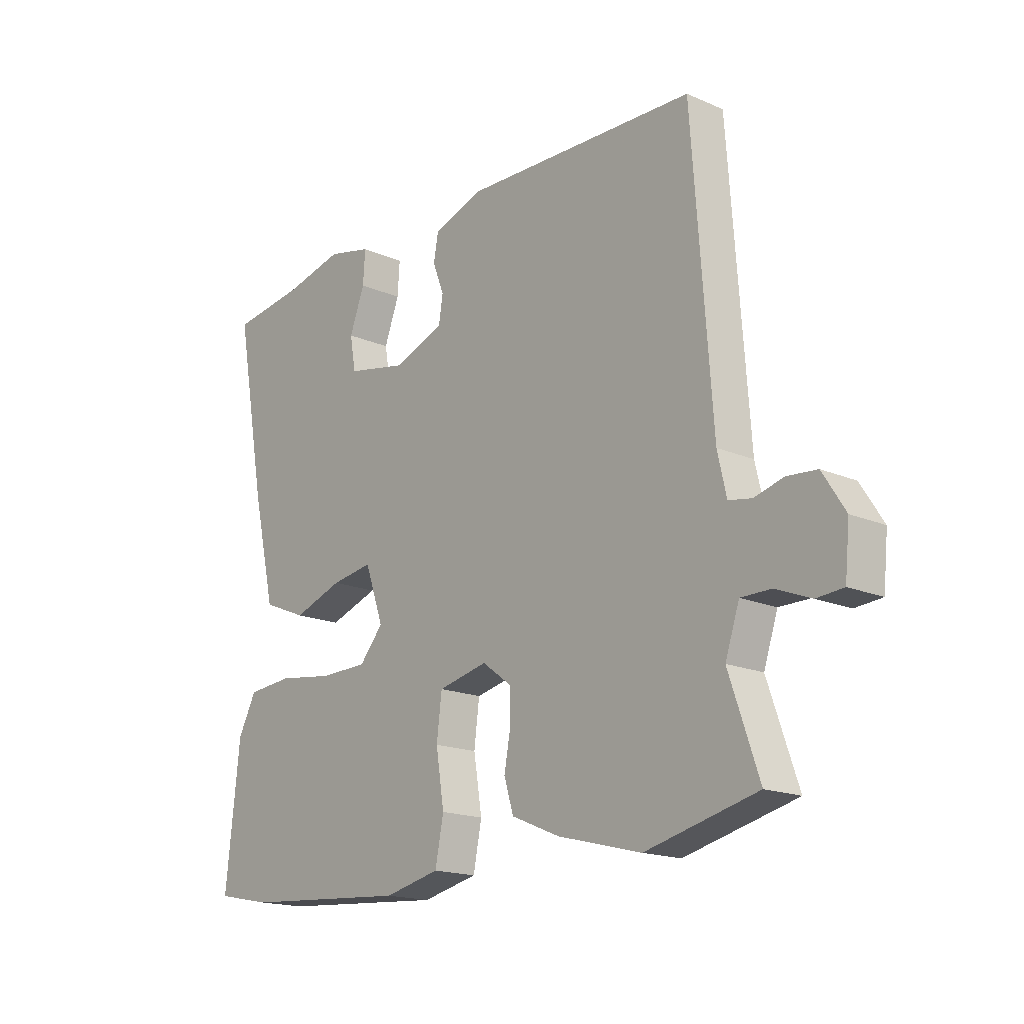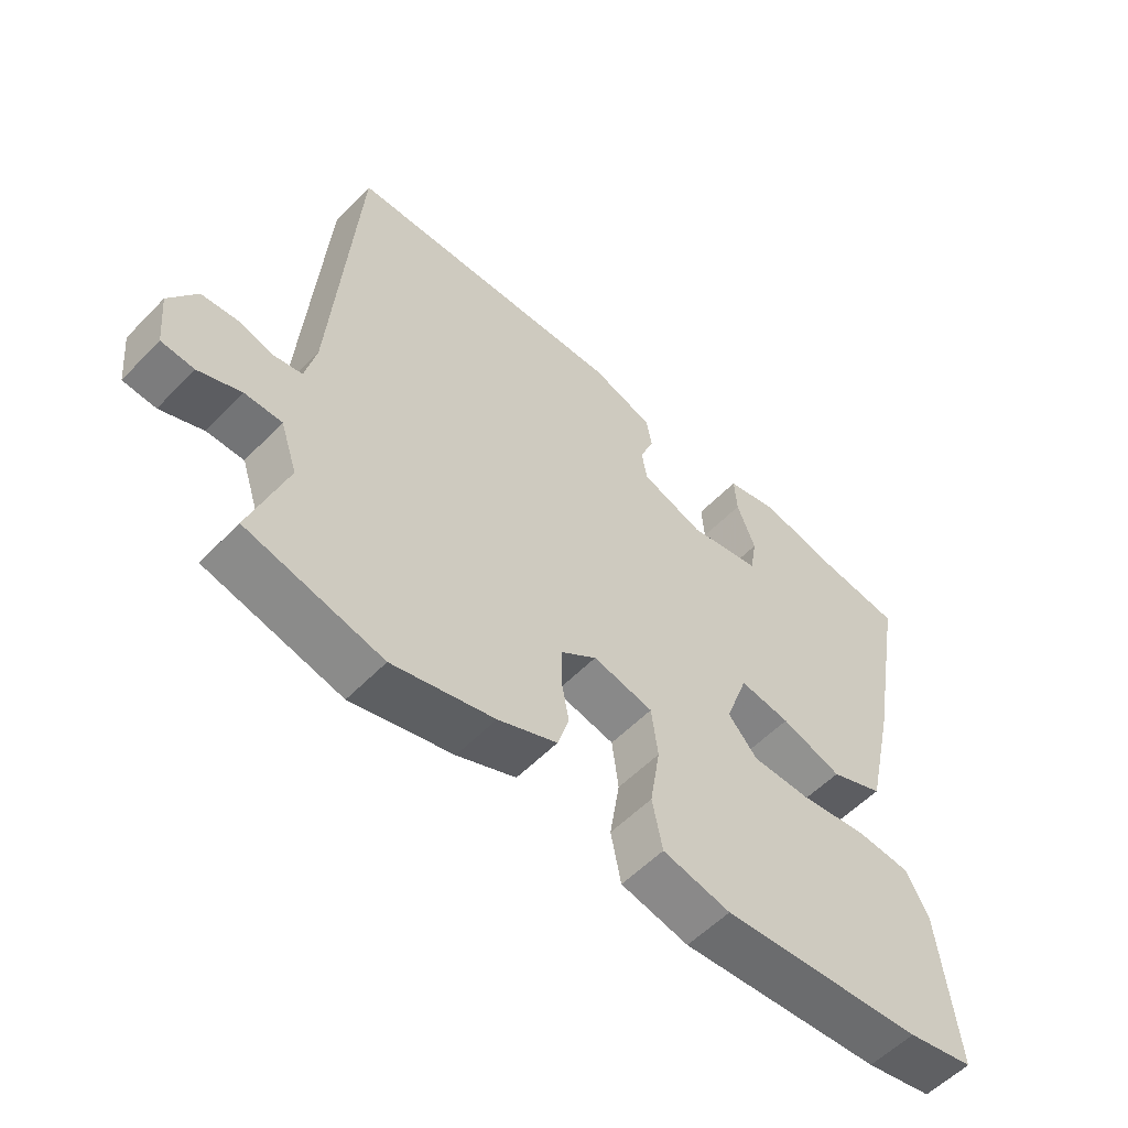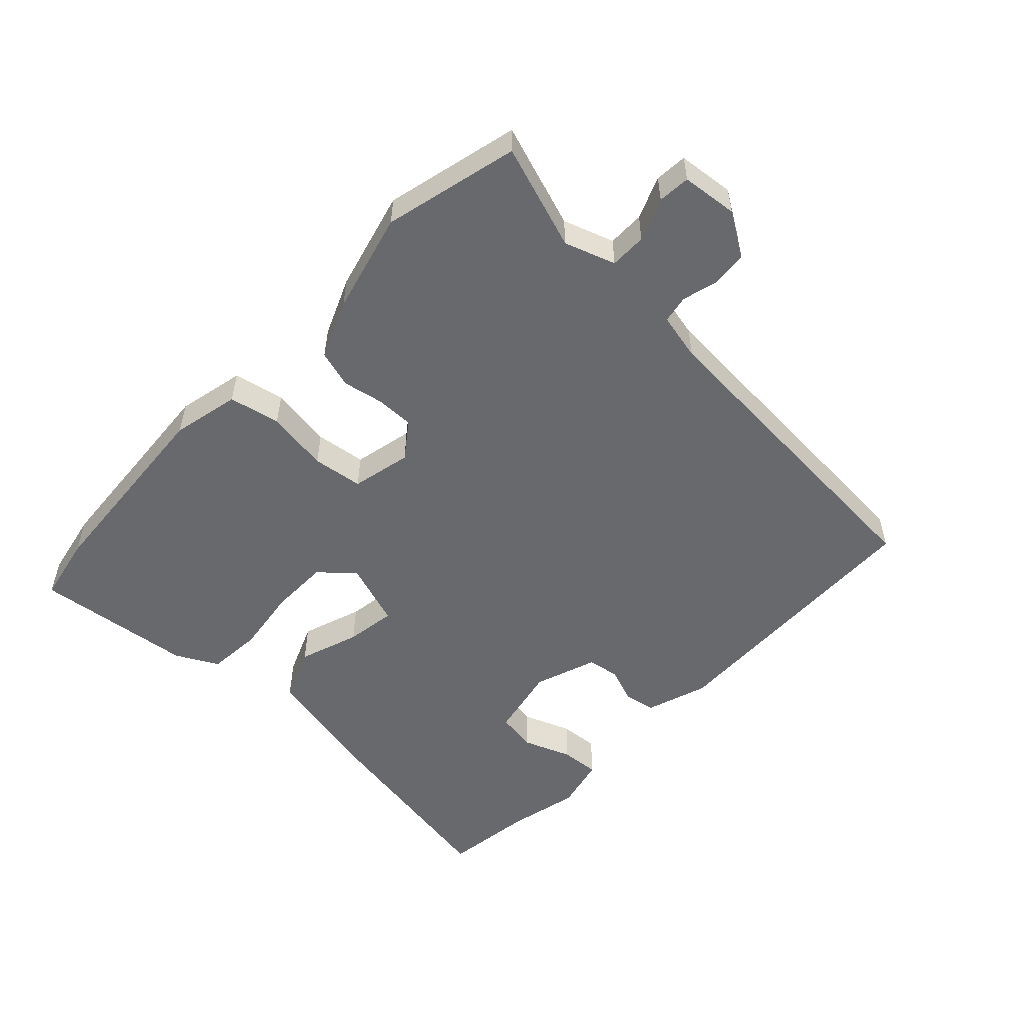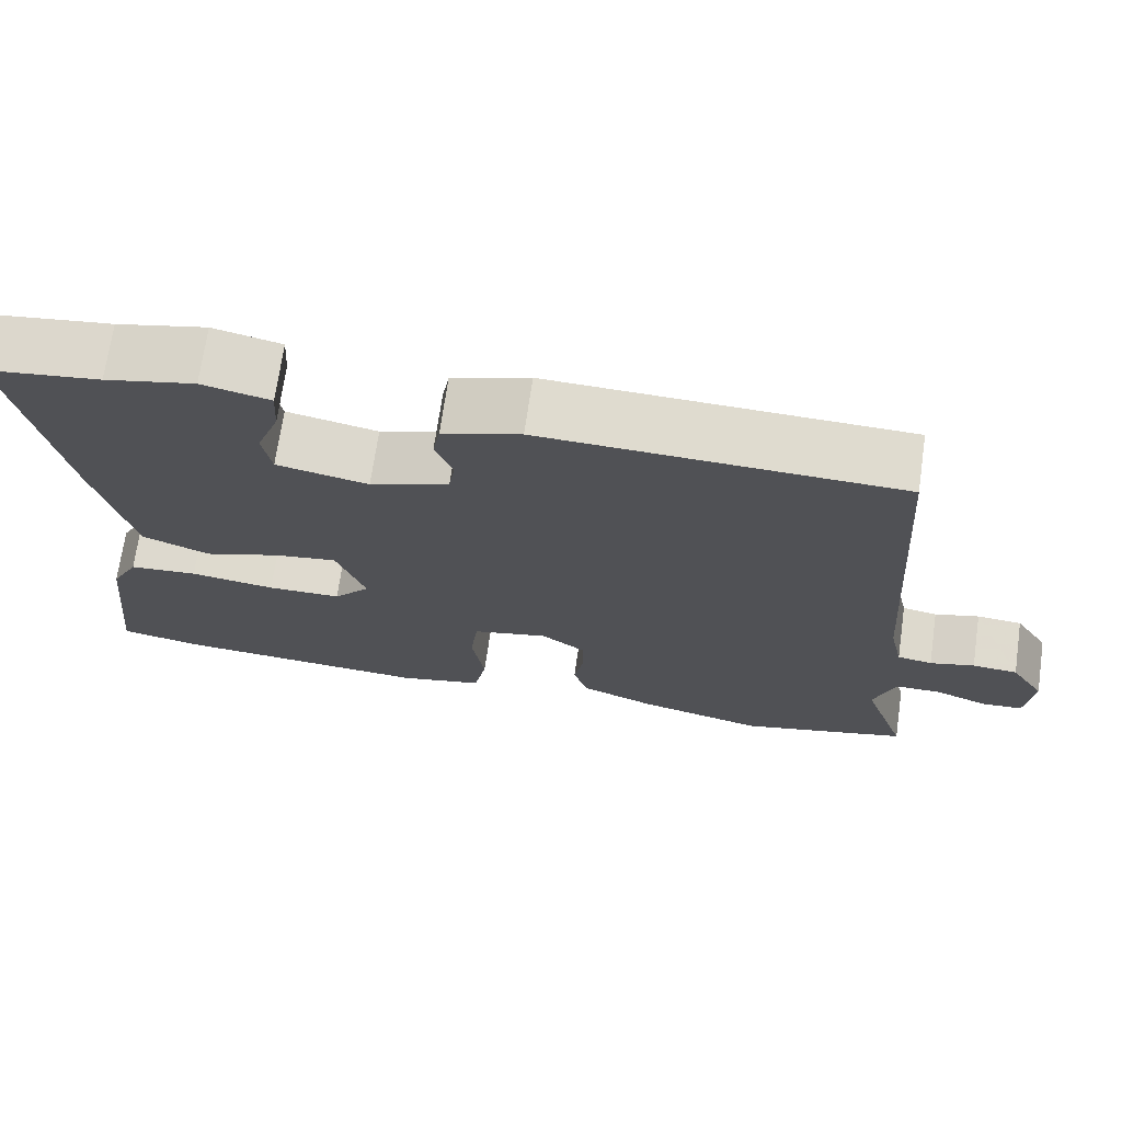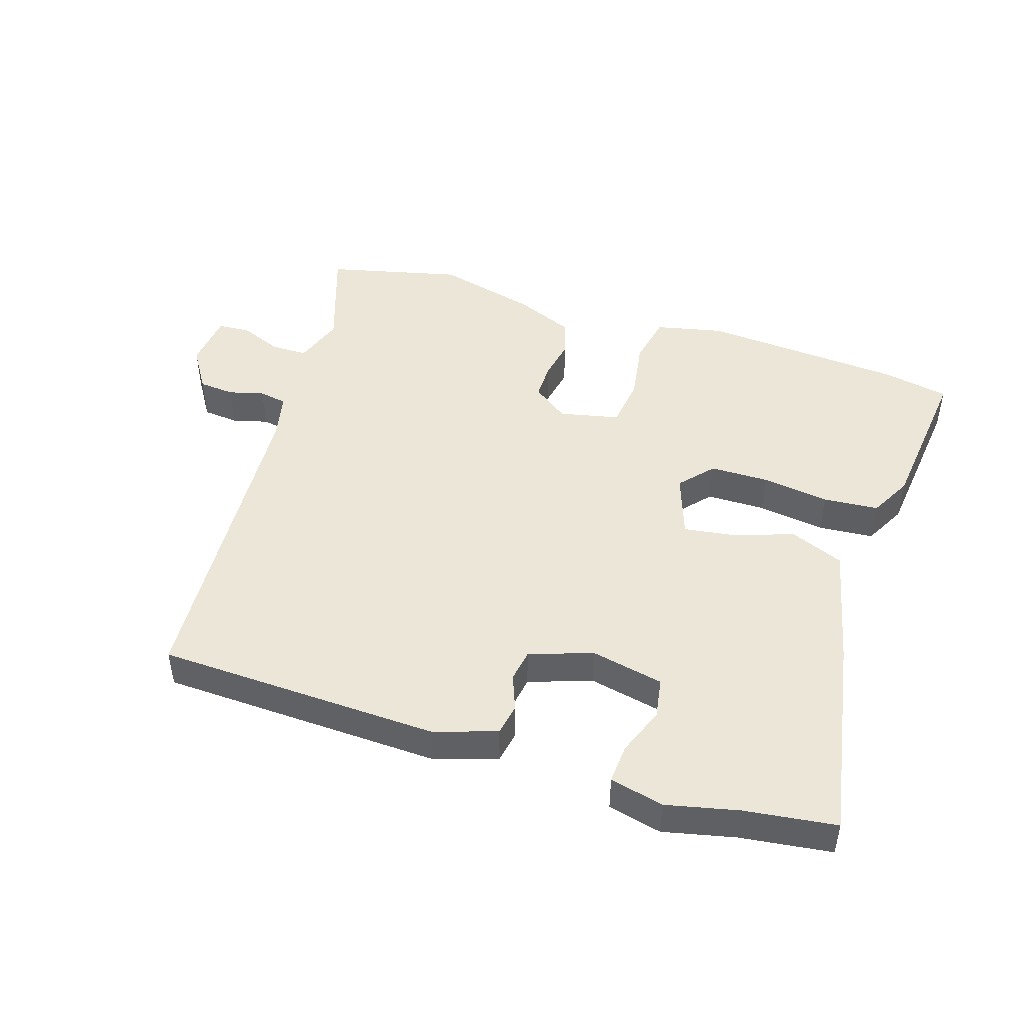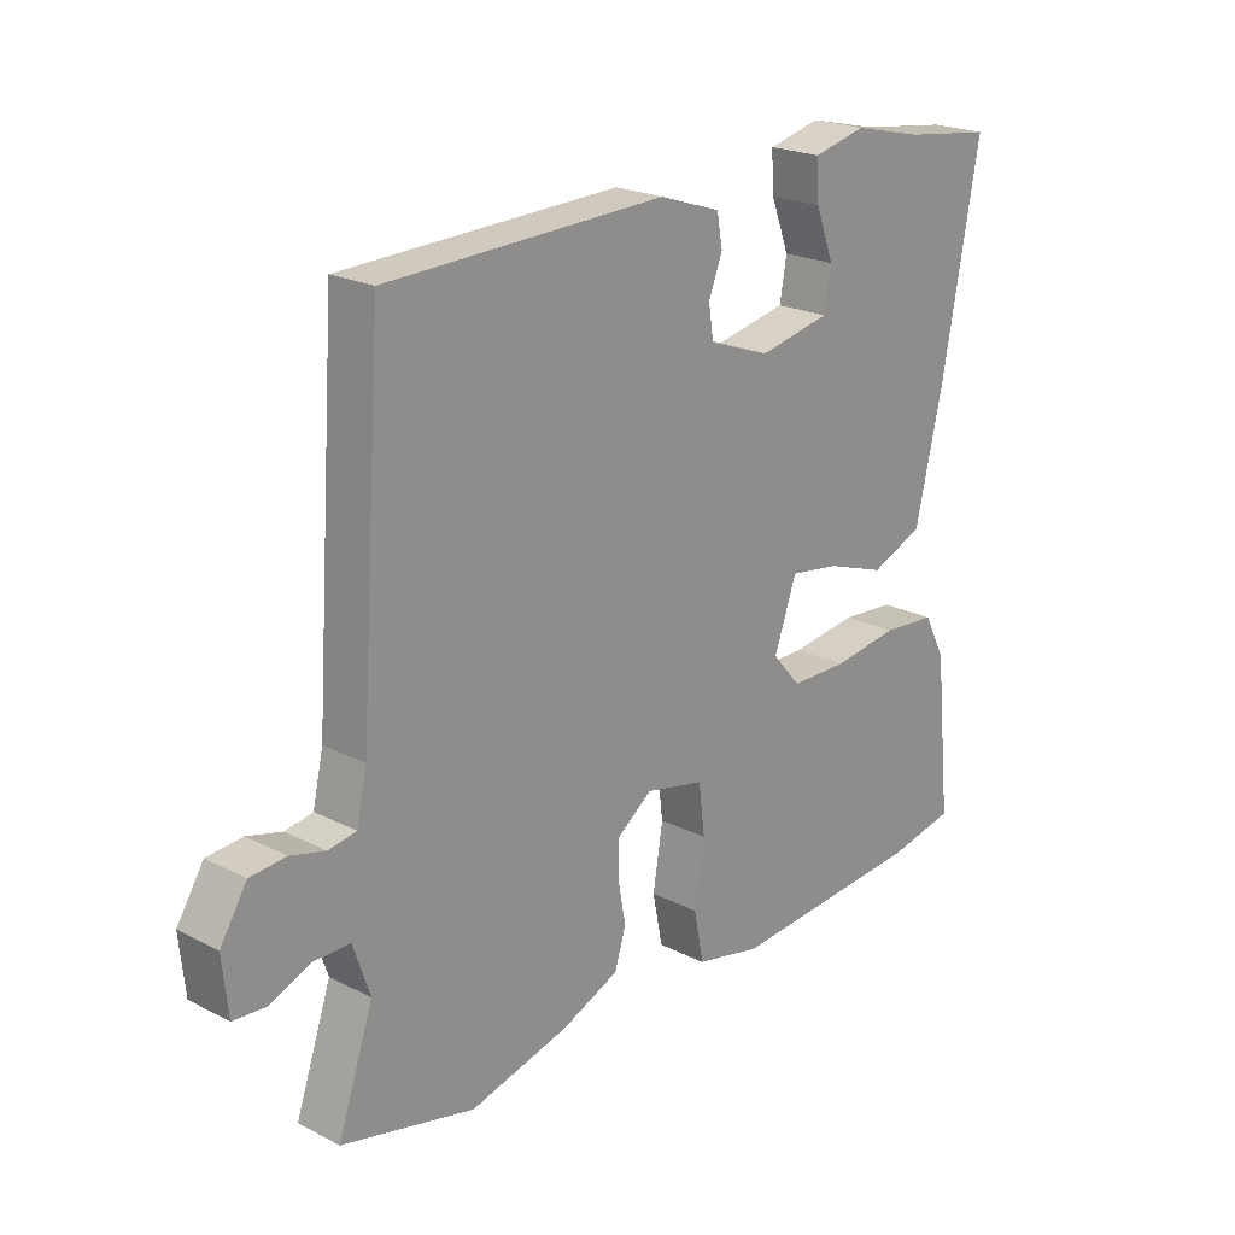
<metadata>
{"format":"obj","ext":"obj","renderer":"f3d","projection":"perspective","resolution":1024,"background":"white","views":[{"elev":-17.4,"azim":-130.5,"up":"+Z"},{"elev":-56.2,"azim":-43.2,"up":"+Z"},{"elev":-52.7,"azim":-133.3,"up":"+Y"},{"elev":70.6,"azim":-171.8,"up":"+Z"},{"elev":46.3,"azim":18.0,"up":"+Y"},{"elev":21.8,"azim":-48.2,"up":"+Z"}]}
</metadata>
<code>
v 0.576 0.07 -0.485
v 0.47 0.07 -0.506
v 0.15 0.07 -0.529
v 0.043 0.07 -0.505
v 0.027 0.07 -0.424
v 0.043 0.07 -0.325
v 0.033 0.07 -0.245
v -0.062 0.07 -0.224
v -0.119 0.07 -0.266
v -0.119 0.07 -0.326
v -0.107 0.07 -0.391
v -0.125 0.07 -0.45
v -0.218 0.07 -0.489
v -0.378 0.07 -0.53
v -0.591 0.07 -0.478
v -0.534 0.07 -0.312
v -0.561 0.07 -0.232
v -0.619 0.07 -0.232
v -0.686 0.07 -0.259
v -0.737 0.07 -0.255
v -0.746 0.07 -0.166
v -0.703 0.07 -0.098
v -0.646 0.07 -0.093
v -0.59 0.07 -0.108
v -0.546 0.07 -0.1
v -0.529 0.07 -0.025
v -0.492 0.07 0.498
v -0.045 0.07 0.513
v 0.053 0.07 0.48
v 0.062 0.07 0.43
v 0.04 0.07 0.373
v 0.048 0.07 0.322
v 0.147 0.07 0.287
v 0.262 0.07 0.311
v 0.273 0.07 0.375
v 0.244 0.07 0.452
v 0.24 0.07 0.514
v 0.325 0.07 0.534
v 0.438 0.07 0.508
v 0.582 0.07 0.489
v 0.523 0.07 0.167
v 0.478 0.07 -0.028
v 0.393 0.07 -0.063
v 0.297 0.07 -0.03
v 0.217 0.07 -0.018
v 0.181 0.07 -0.12
v 0.227 0.07 -0.173
v 0.32 0.07 -0.174
v 0.427 0.07 -0.159
v 0.514 0.07 -0.166
v 0.549 0.07 -0.233
v 0.576 0 -0.485
v 0.47 0 -0.506
v 0.15 0 -0.529
v 0.043 0 -0.505
v 0.027 0 -0.424
v 0.043 0 -0.325
v 0.033 0 -0.245
v -0.062 0 -0.224
v -0.119 0 -0.266
v -0.119 0 -0.326
v -0.107 0 -0.391
v -0.125 0 -0.45
v -0.218 0 -0.489
v -0.378 0 -0.53
v -0.591 0 -0.478
v -0.534 0 -0.312
v -0.561 0 -0.232
v -0.619 0 -0.232
v -0.686 0 -0.259
v -0.737 0 -0.255
v -0.746 0 -0.166
v -0.703 0 -0.098
v -0.646 0 -0.093
v -0.59 0 -0.108
v -0.546 0 -0.1
v -0.529 0 -0.025
v -0.492 0 0.498
v -0.045 0 0.513
v 0.053 0 0.48
v 0.062 0 0.43
v 0.04 0 0.373
v 0.048 0 0.322
v 0.147 0 0.287
v 0.262 0 0.311
v 0.273 0 0.375
v 0.244 0 0.452
v 0.24 0 0.514
v 0.325 0 0.534
v 0.438 0 0.508
v 0.582 0 0.489
v 0.523 0 0.167
v 0.478 0 -0.028
v 0.393 0 -0.063
v 0.297 0 -0.03
v 0.217 0 -0.018
v 0.181 0 -0.12
v 0.227 0 -0.173
v 0.32 0 -0.174
v 0.427 0 -0.159
v 0.514 0 -0.166
v 0.549 0 -0.233
f 4 5 6
f 3 4 6
f 2 3 6
f 1 2 6
f 51 1 6
f 50 51 6
f 49 50 6
f 48 49 6
f 47 48 6 7
f 46 47 7 8
f 45 46 8
f 42 43 44
f 41 42 44
f 40 41 44
f 39 40 44
f 39 44 45
f 37 38 39
f 36 37 39
f 35 36 39
f 34 35 39 45
f 45 8 9
f 34 45 9
f 33 34 9
f 29 30 31
f 28 29 31
f 27 28 31
f 26 27 31
f 25 26 31 32
f 22 23 24
f 21 22 24
f 20 21 24
f 19 20 24
f 18 19 24
f 17 18 24 25
f 32 33 9
f 25 32 9
f 17 25 9
f 16 17 9
f 14 15 16
f 13 14 16
f 12 13 16
f 11 12 16
f 10 11 16
f 9 10 16
f 57 56 55
f 57 55 54
f 57 54 53
f 57 53 52
f 57 52 102
f 57 102 101
f 57 101 100
f 57 100 99
f 58 57 99 98
f 59 58 98 97
f 59 97 96
f 95 94 93
f 95 93 92
f 95 92 91
f 95 91 90
f 96 95 90
f 90 89 88
f 90 88 87
f 90 87 86
f 96 90 86 85
f 60 59 96
f 60 96 85
f 60 85 84
f 82 81 80
f 82 80 79
f 82 79 78
f 82 78 77
f 83 82 77 76
f 75 74 73
f 75 73 72
f 75 72 71
f 75 71 70
f 75 70 69
f 76 75 69 68
f 60 84 83
f 60 83 76
f 60 76 68
f 60 68 67
f 67 66 65
f 67 65 64
f 67 64 63
f 67 63 62
f 67 62 61
f 67 61 60
f 1 52 53 2
f 2 53 54 3
f 3 54 55 4
f 4 55 56 5
f 5 56 57 6
f 6 57 58 7
f 7 58 59 8
f 8 59 60 9
f 9 60 61 10
f 10 61 62 11
f 11 62 63 12
f 12 63 64 13
f 13 64 65 14
f 14 65 66 15
f 15 66 67 16
f 16 67 68 17
f 17 68 69 18
f 18 69 70 19
f 19 70 71 20
f 20 71 72 21
f 21 72 73 22
f 22 73 74 23
f 23 74 75 24
f 24 75 76 25
f 25 76 77 26
f 26 77 78 27
f 27 78 79 28
f 28 79 80 29
f 29 80 81 30
f 30 81 82 31
f 31 82 83 32
f 32 83 84 33
f 33 84 85 34
f 34 85 86 35
f 35 86 87 36
f 36 87 88 37
f 37 88 89 38
f 38 89 90 39
f 39 90 91 40
f 40 91 92 41
f 41 92 93 42
f 42 93 94 43
f 43 94 95 44
f 44 95 96 45
f 45 96 97 46
f 46 97 98 47
f 47 98 99 48
f 48 99 100 49
f 49 100 101 50
f 50 101 102 51
f 51 102 52 1

</code>
